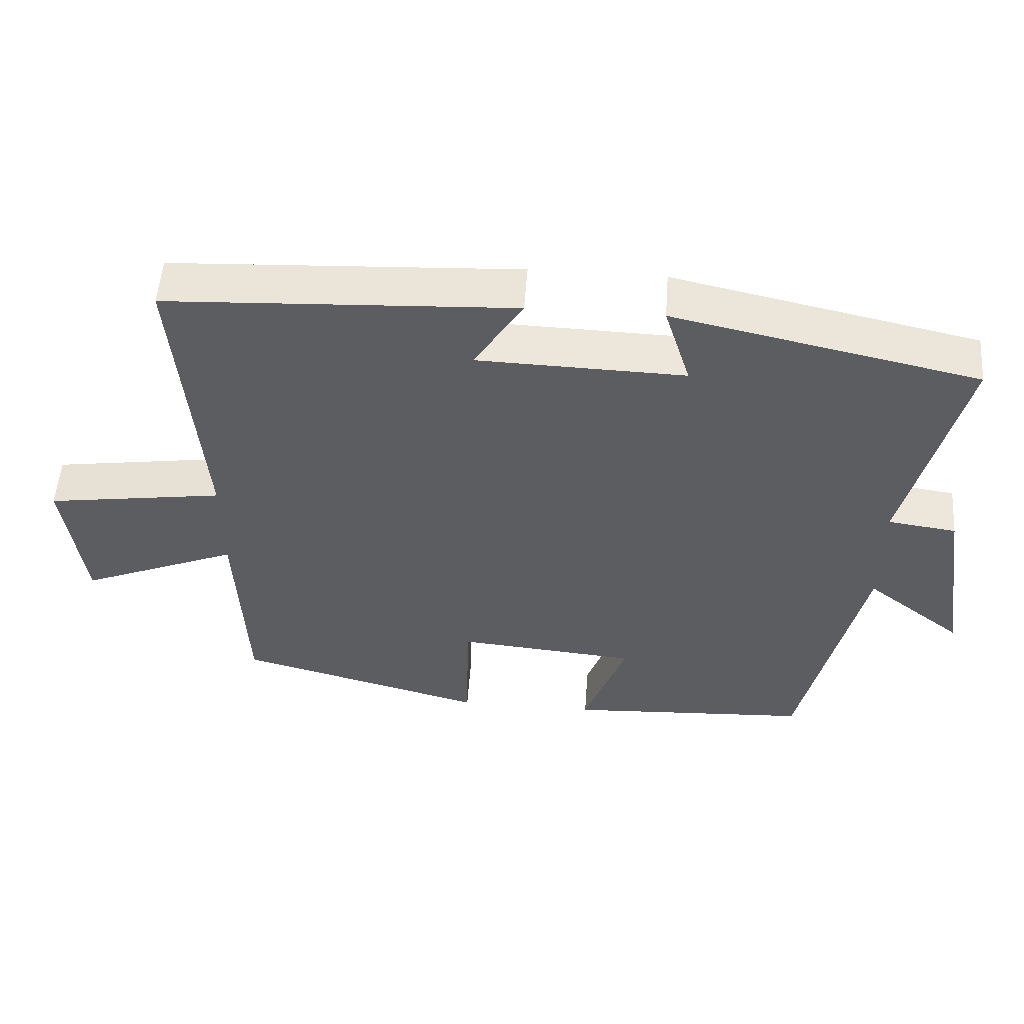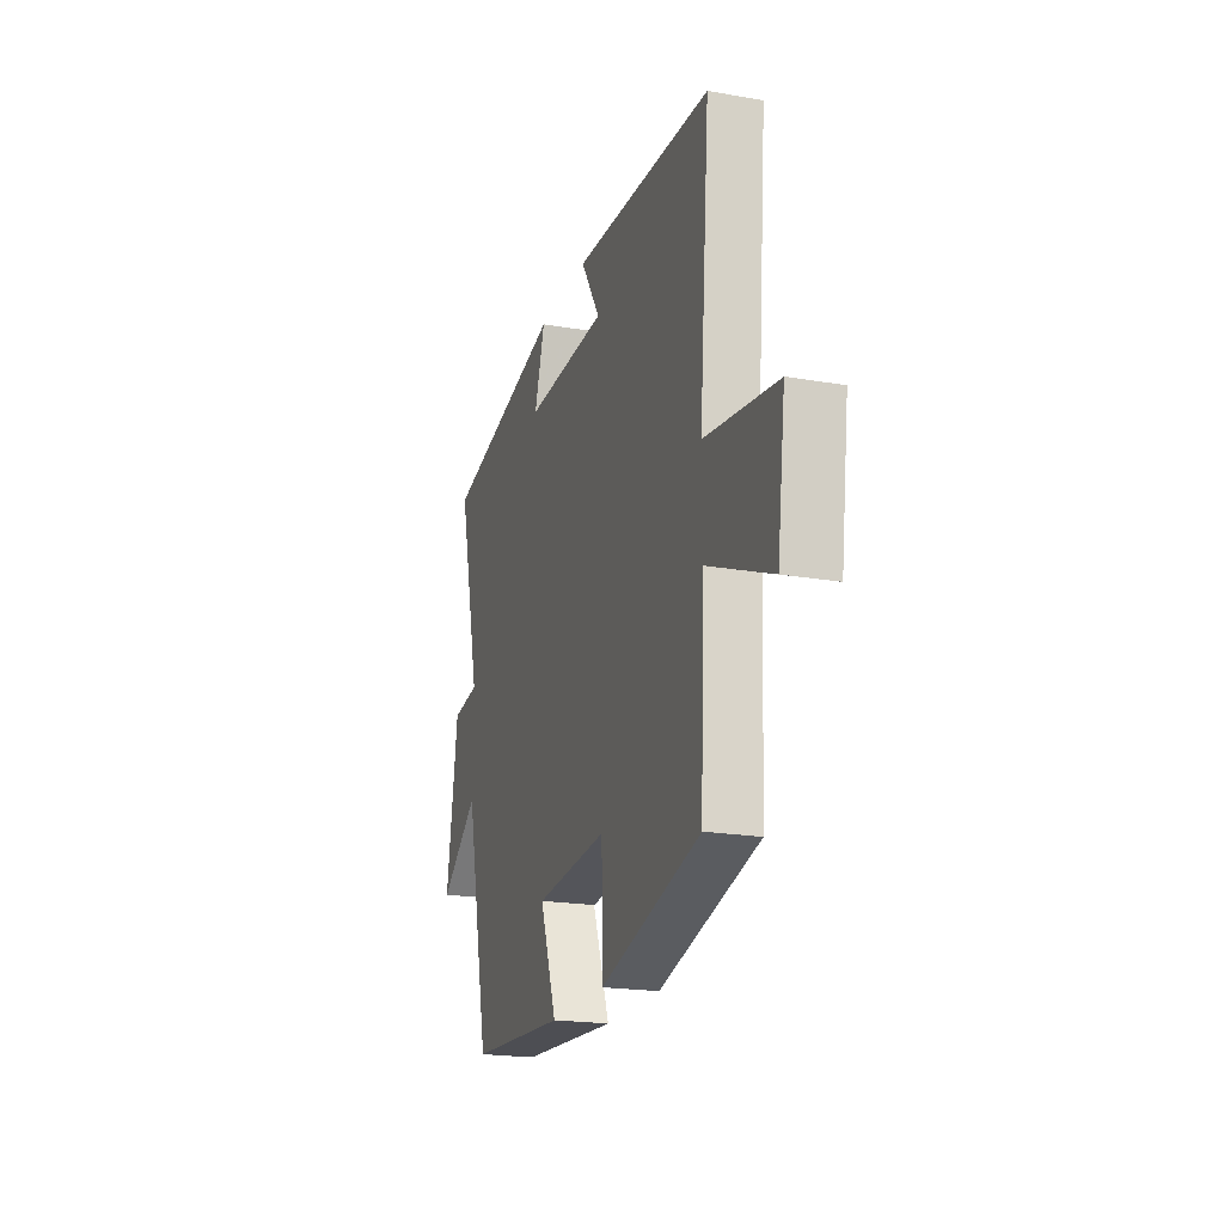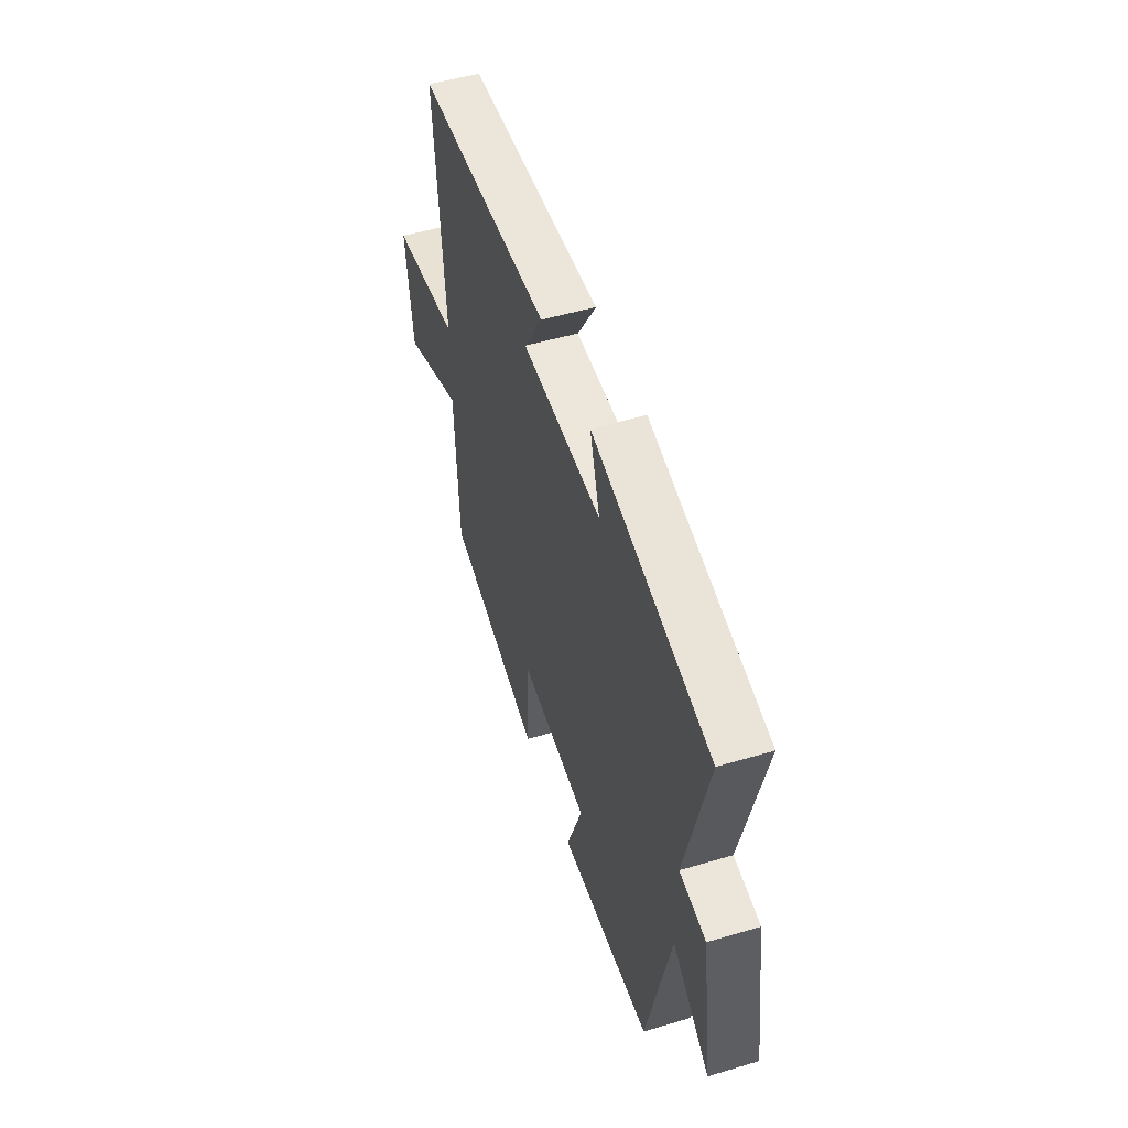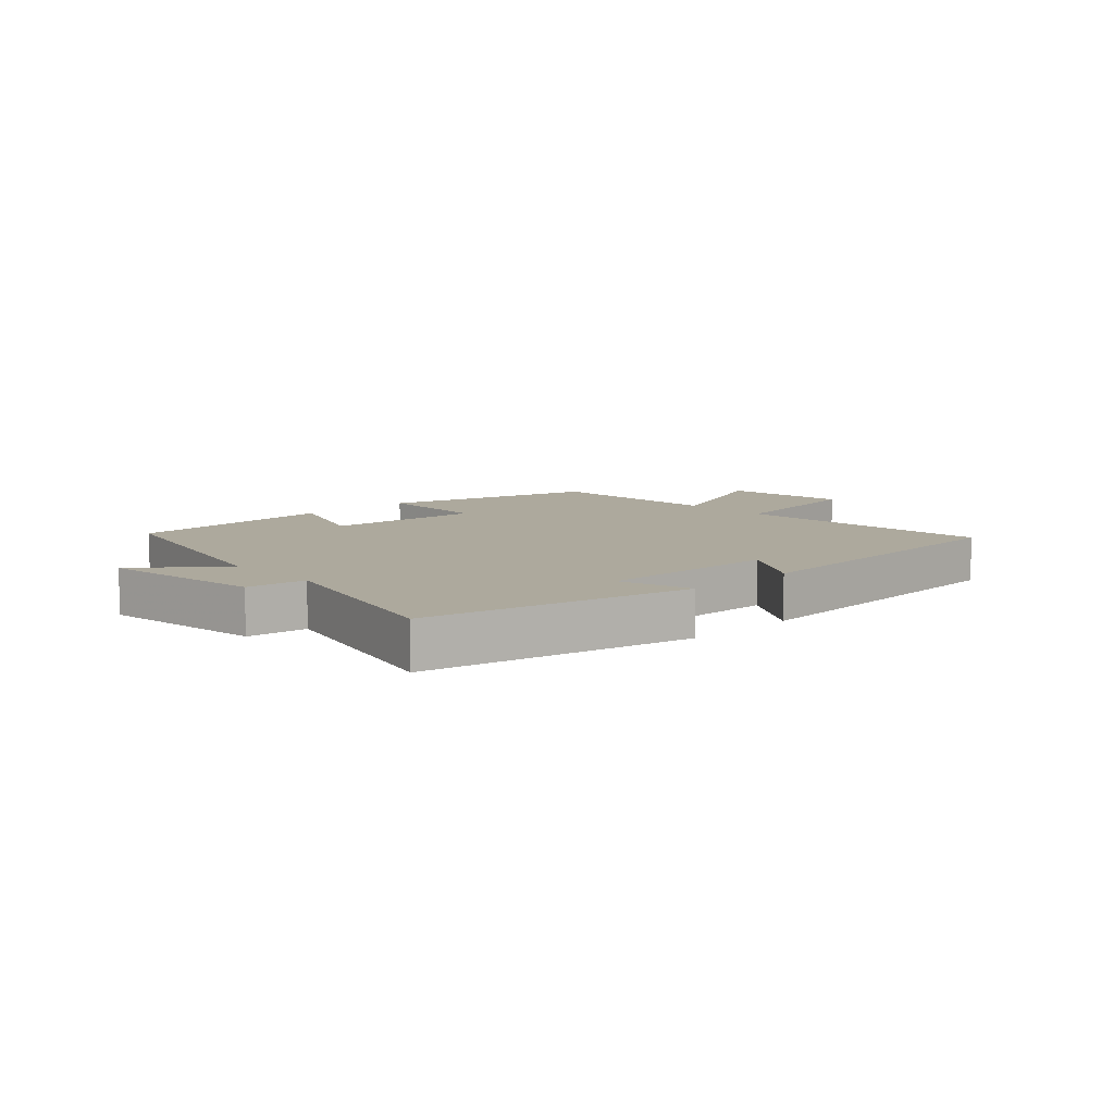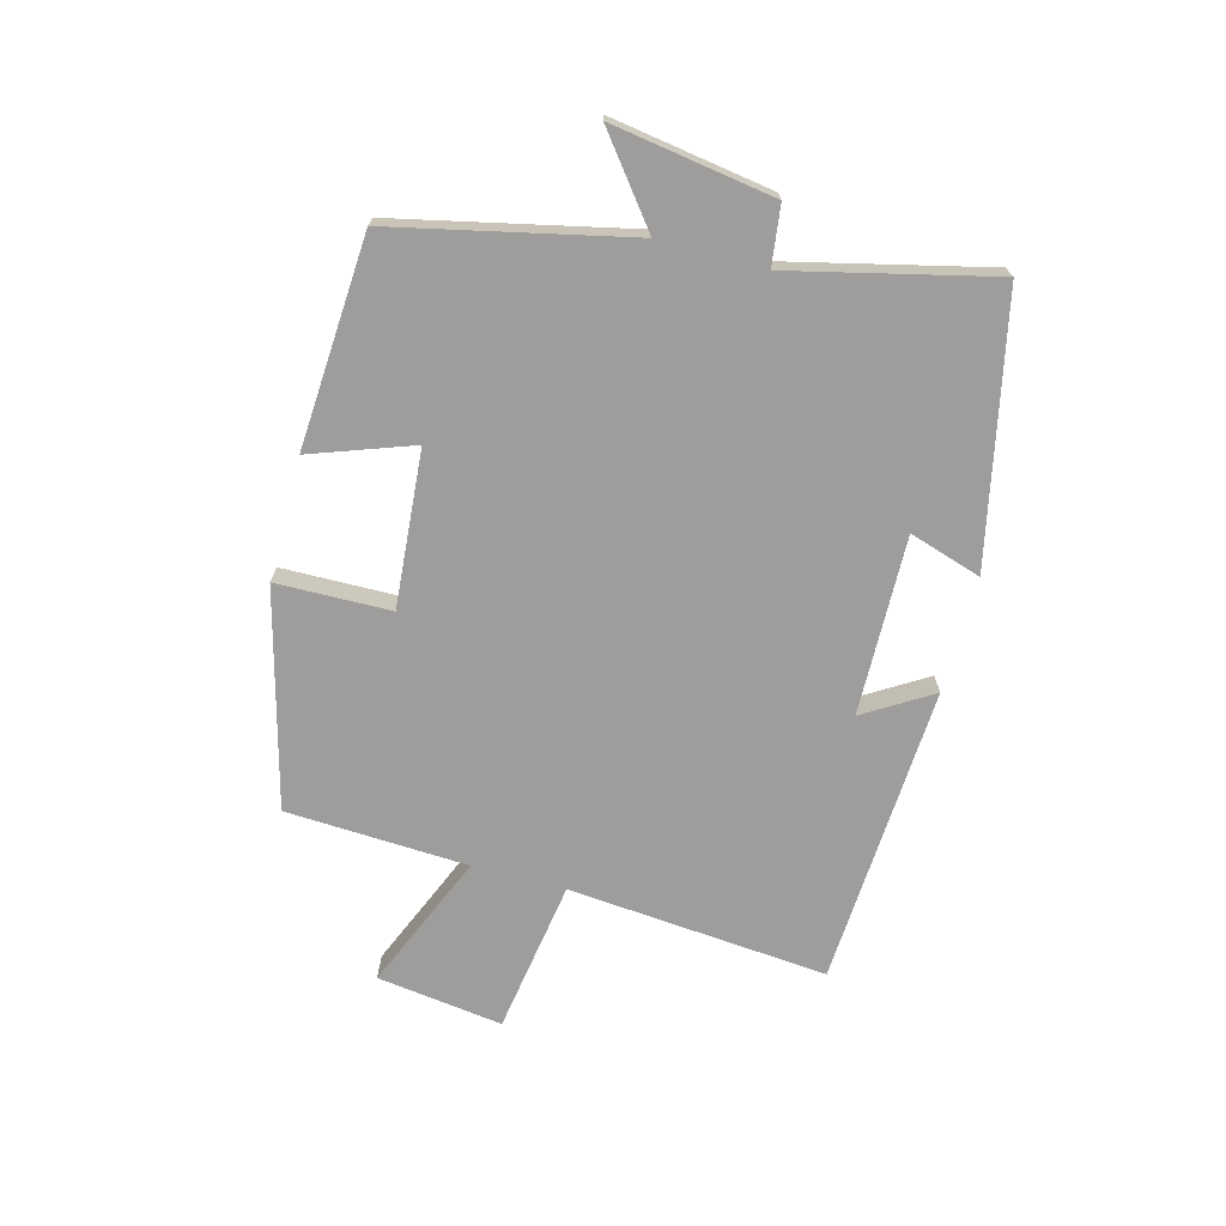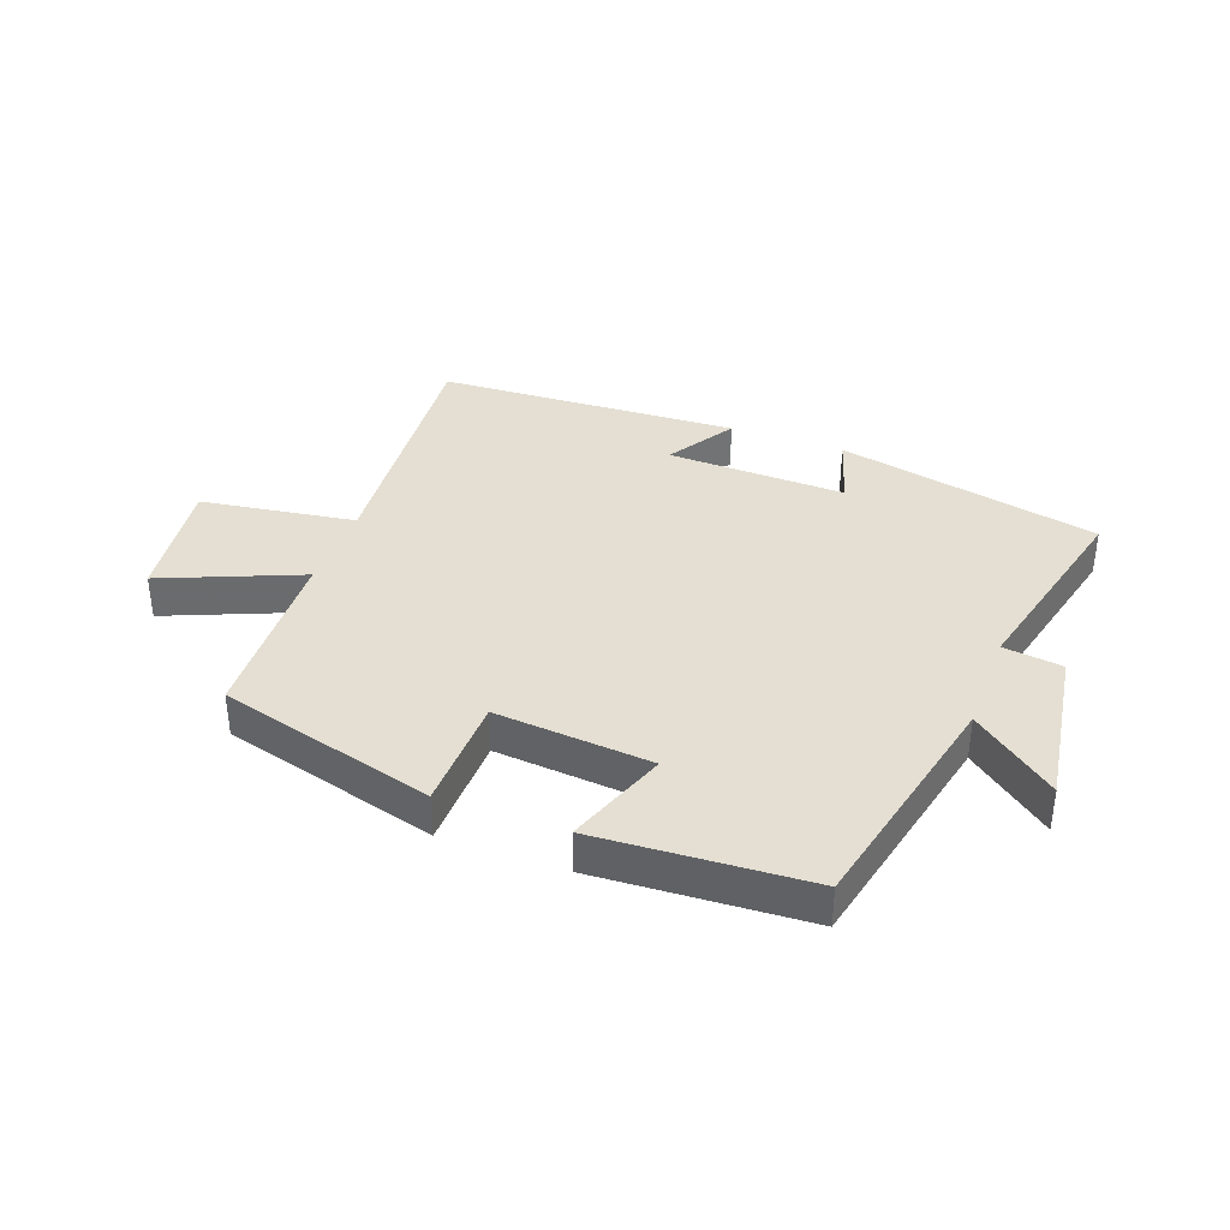
<metadata>
{"format":"obj","ext":"obj","renderer":"f3d","projection":"perspective","resolution":1024,"background":"white","views":[{"elev":53.3,"azim":-175.9,"up":"+Z"},{"elev":-20.4,"azim":72.4,"up":"+Z"},{"elev":50.6,"azim":-108.0,"up":"+Z"},{"elev":8.9,"azim":-43.2,"up":"+Y"},{"elev":-70.5,"azim":-105.2,"up":"+Y"},{"elev":36.9,"azim":-159.7,"up":"+Y"}]}
</metadata>
<code>
v 0.536 0.07 0.475
v 0.5 0.07 0.046
v 0.754 0.07 0.008
v 0.726 0.07 -0.2
v 0.5 0.07 -0.106
v 0.486 0.07 -0.405
v 0.132 0.07 -0.5
v 0.128 0.07 -0.312
v -0.128 0.07 -0.334
v -0.068 0.07 -0.5
v -0.413 0.07 -0.48
v -0.5 0.07 -0.096
v -0.637 0.07 -0.203
v -0.597 0.07 0.063
v -0.5 0.07 0.076
v -0.58 0.07 0.406
v -0.148 0.07 0.5
v -0.185 0.07 0.381
v 0.109 0.07 0.389
v 0.04 0.07 0.5
v 0.536 0 0.475
v 0.5 0 0.046
v 0.754 0 0.008
v 0.726 0 -0.2
v 0.5 0 -0.106
v 0.486 0 -0.405
v 0.132 0 -0.5
v 0.128 0 -0.312
v -0.128 0 -0.334
v -0.068 0 -0.5
v -0.413 0 -0.48
v -0.5 0 -0.096
v -0.637 0 -0.203
v -0.597 0 0.063
v -0.5 0 0.076
v -0.58 0 0.406
v -0.148 0 0.5
v -0.185 0 0.381
v 0.109 0 0.389
v 0.04 0 0.5
f 19 20 1 2
f 18 19 2
f 15 16 17 18
f 15 18 2
f 12 13 14 15
f 11 12 15
f 10 11 15
f 9 10 15
f 8 9 15 2
f 7 8 2
f 6 7 2
f 5 6 2
f 2 3 4 5
f 22 21 40 39
f 22 39 38
f 38 37 36 35
f 22 38 35
f 35 34 33 32
f 35 32 31
f 35 31 30
f 35 30 29
f 22 35 29 28
f 22 28 27
f 22 27 26
f 22 26 25
f 25 24 23 22
f 1 21 22 2
f 2 22 23 3
f 3 23 24 4
f 4 24 25 5
f 5 25 26 6
f 6 26 27 7
f 7 27 28 8
f 8 28 29 9
f 9 29 30 10
f 10 30 31 11
f 11 31 32 12
f 12 32 33 13
f 13 33 34 14
f 14 34 35 15
f 15 35 36 16
f 16 36 37 17
f 17 37 38 18
f 18 38 39 19
f 19 39 40 20
f 20 40 21 1

</code>
